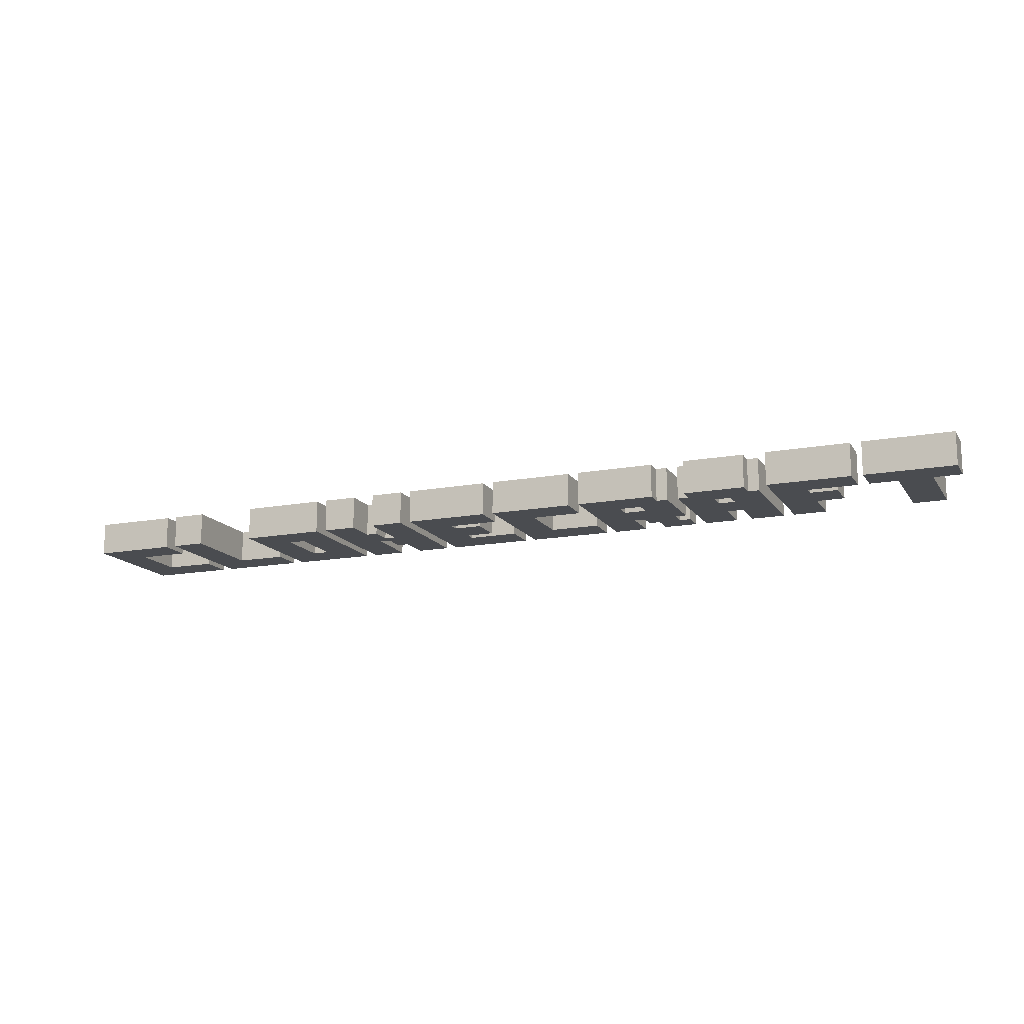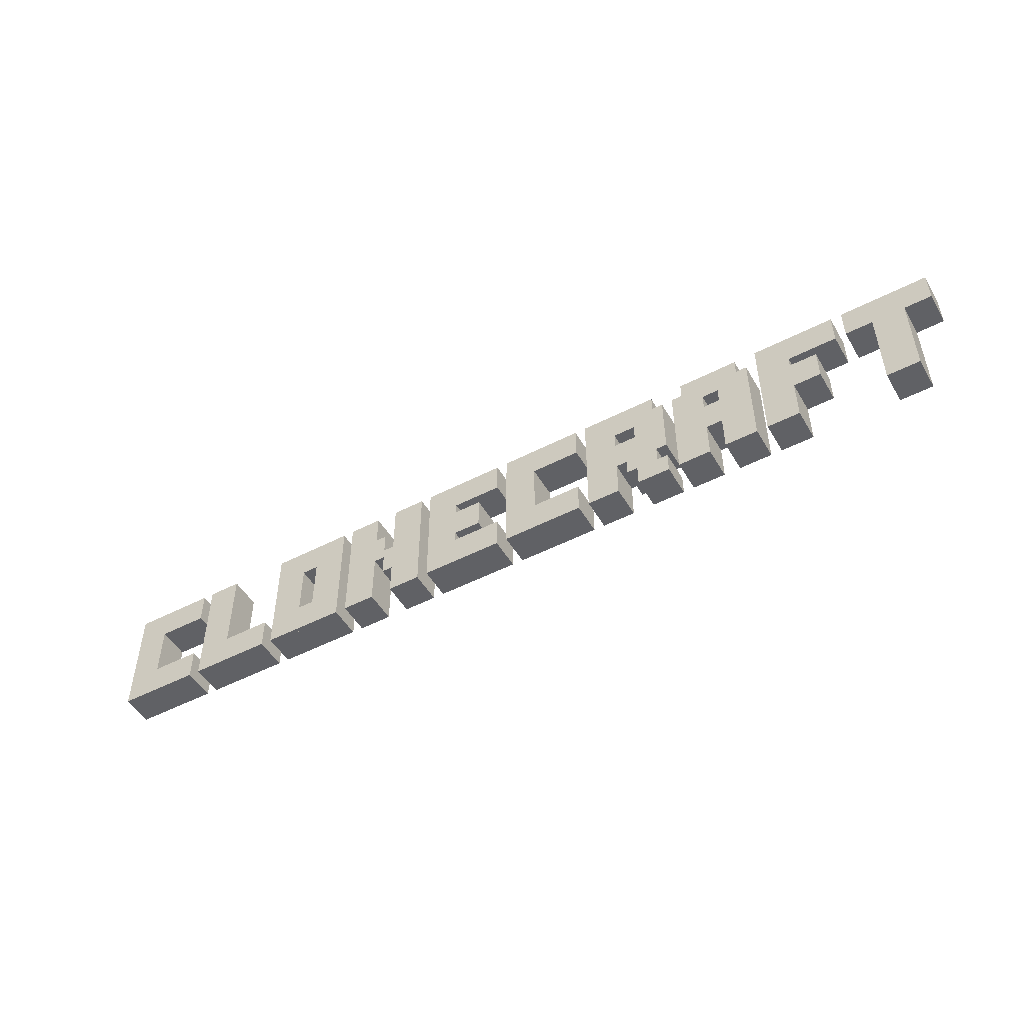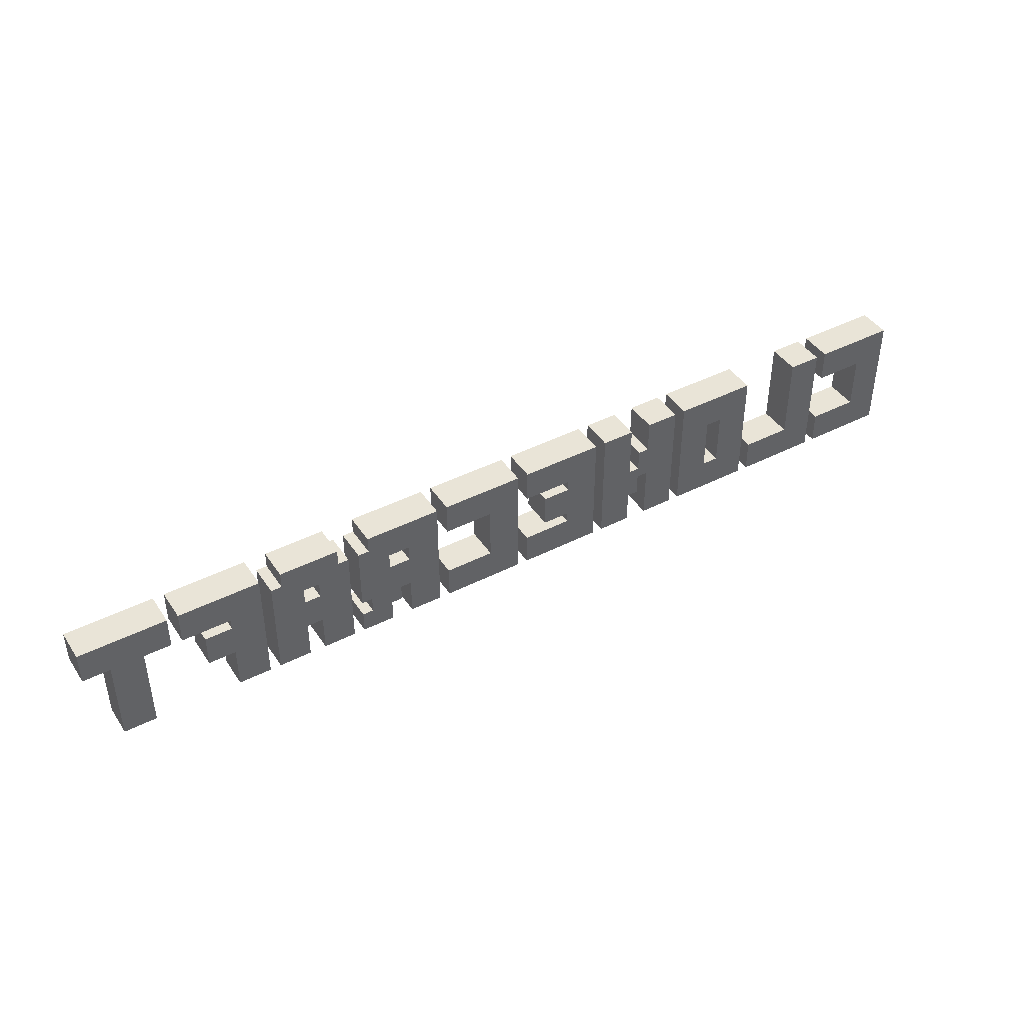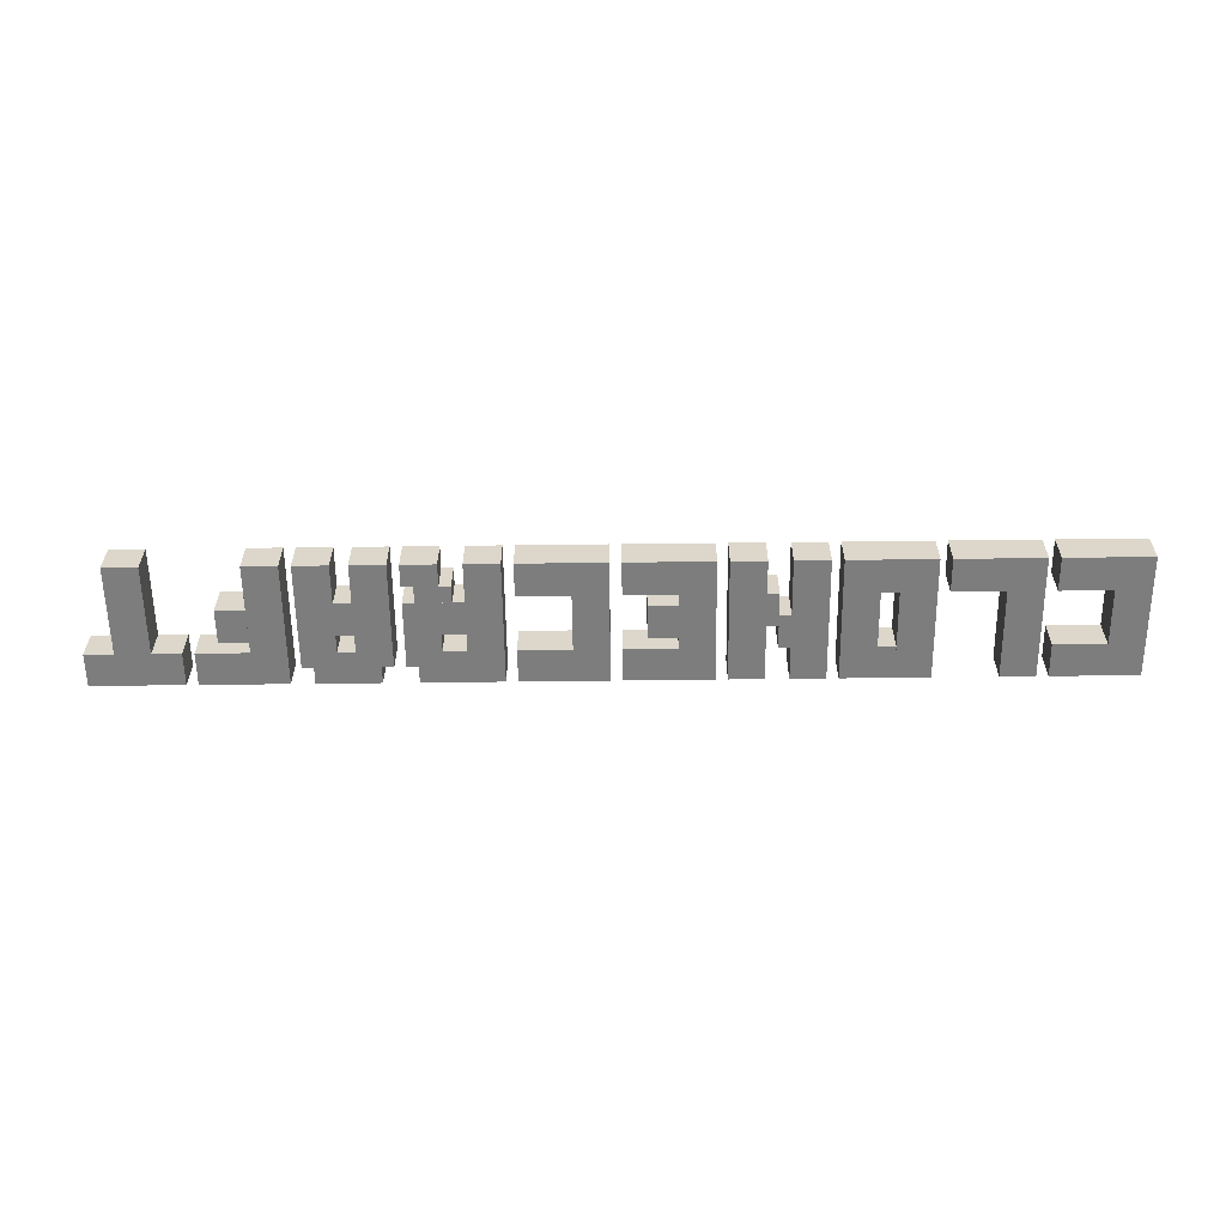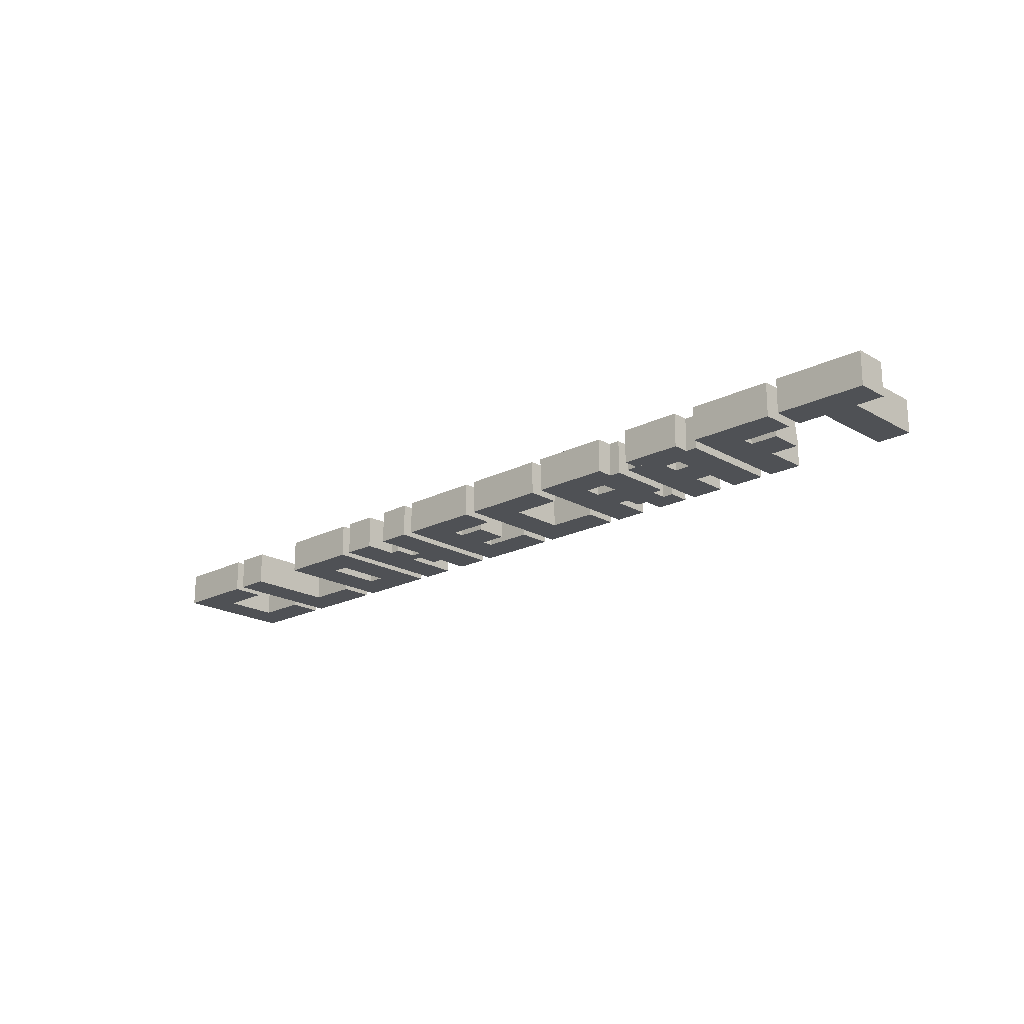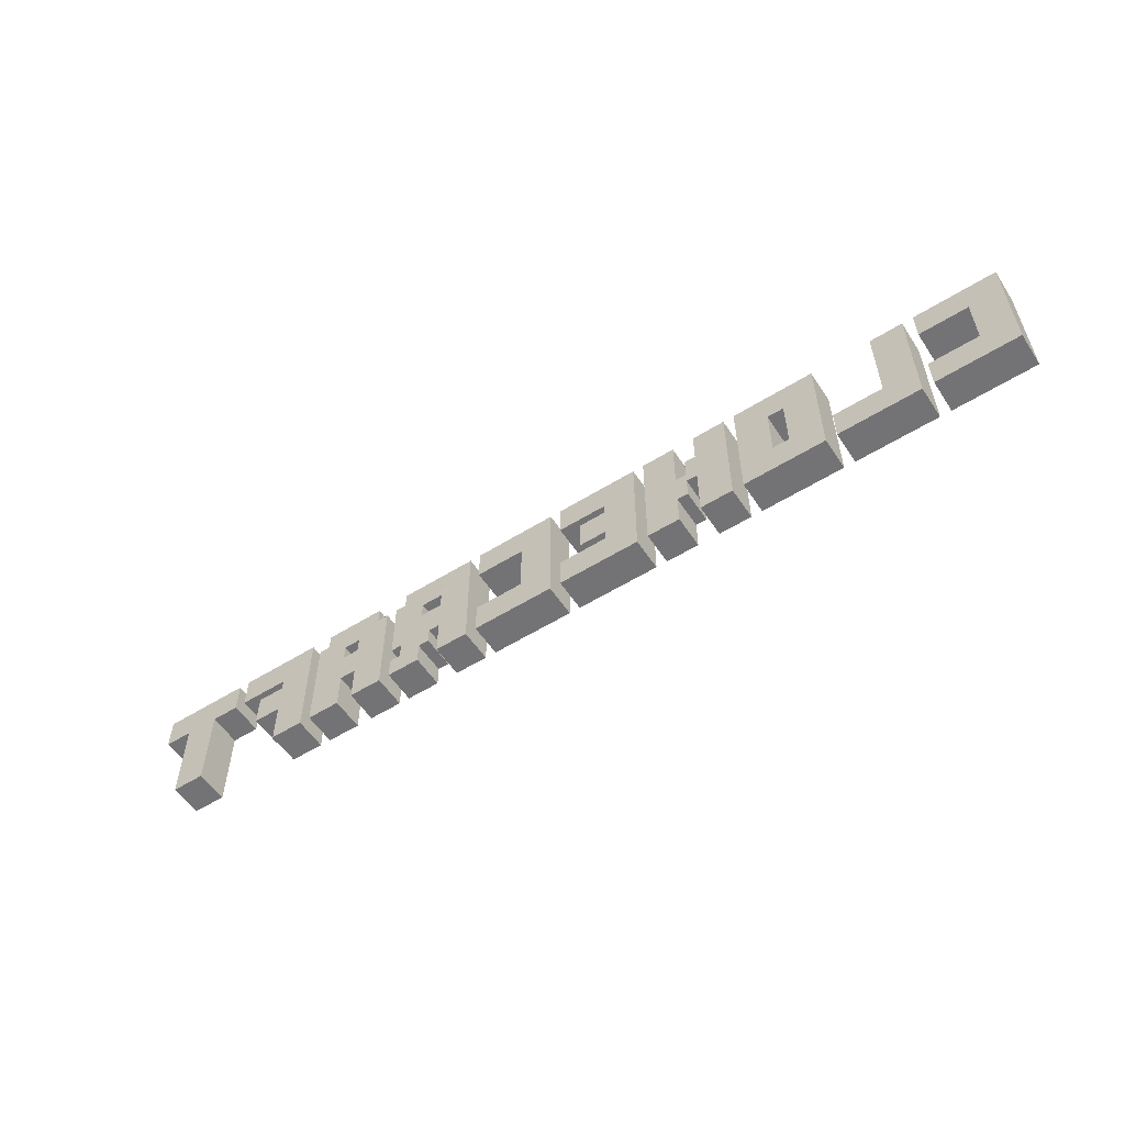
<metadata>
{"format":"obj","ext":"obj","renderer":"f3d","projection":"perspective","resolution":1024,"background":"white","views":[{"elev":-14.9,"azim":-158.1,"up":"+Z"},{"elev":-49.9,"azim":-150.4,"up":"+Y"},{"elev":42.9,"azim":-31.2,"up":"+Y"},{"elev":-59.2,"azim":0.7,"up":"+Z"},{"elev":-19.8,"azim":-136.7,"up":"+Z"},{"elev":-56.0,"azim":33.1,"up":"+Y"}]}
</metadata>
<code>
o cube
v -0.5625 0 -0.1875
v -1.125 0 -0.1875
v -1.125 0.375 -0.1875
v -0.5625 0.375 -0.1875
v -0.5625 -0 0.1875
v -0.5625 0.375 0.1875
v -1.125 -0 0.1875
v -1.125 0.375 0.1875
f 1 2 3 4
f 2 7 8 3
f 2 1 5 7
f 5 1 4 6
f 7 5 6 8
f 8 6 4 3
o cube.000
v -0.5625 1 -0.1875
v -1.125 1 -0.1875
v -1.125 1.375 -0.1875
v -0.5625 1.375 -0.1875
v -0.5625 1 0.1875
v -0.5625 1.375 0.1875
v -1.125 1 0.1875
v -1.125 1.375 0.1875
f 9 10 11 12
f 10 15 16 11
f 10 9 13 15
f 13 9 12 14
f 15 13 14 16
f 16 14 12 11
o cube.001
v -0.1875 0 -0.1875
v -0.5625 0 -0.1875
v -0.5625 1.375 -0.1875
v -0.1875 1.375 -0.1875
v -0.1875 -0 0.1875
v -0.1875 1.375 0.1875
v -0.5625 -0 0.1875
v -0.5625 1.375 0.1875
f 17 18 19 20
f 21 17 20 22
f 18 23 24 19
f 18 17 21 23
f 23 21 22 24
f 24 22 20 19
o cube.002
v 4.812 0 -0.1875
v 4.25 0 -0.1875
v 4.25 0.375 -0.1875
v 4.812 0.375 -0.1875
v 4.812 -0 0.1875
v 4.812 0.375 0.1875
v 4.25 -0 0.1875
v 4.25 0.375 0.1875
f 25 26 27 28
f 26 31 32 27
f 26 25 29 31
f 29 25 28 30
f 31 29 30 32
f 32 30 28 27
o cube.003
v 4.812 1 -0.1875
v 4.25 1 -0.1875
v 4.25 1.375 -0.1875
v 4.812 1.375 -0.1875
v 4.812 1 0.1875
v 4.812 1.375 0.1875
v 4.25 1 0.1875
v 4.25 1.375 0.1875
f 33 34 35 36
f 34 39 40 35
f 34 33 37 39
f 37 33 36 38
f 39 37 38 40
f 40 38 36 35
o cube.004
v 5.188 0 -0.1875
v 4.812 0 -0.1875
v 4.812 1.375 -0.1875
v 5.188 1.375 -0.1875
v 5.188 -0 0.1875
v 5.188 1.375 0.1875
v 4.812 -0 0.1875
v 4.812 1.375 0.1875
f 41 42 43 44
f 42 47 48 43
f 42 41 45 47
f 45 41 44 46
f 47 45 46 48
f 48 46 44 43
o cube.005
v -4.5 1 -0.1875
v -5.5 1 -0.1875
v -5.5 1.375 -0.1875
v -4.5 1.375 -0.1875
v -4.5 1 0.1875
v -4.5 1.375 0.1875
v -5.5 1 0.1875
v -5.5 1.375 0.1875
f 49 50 51 52
f 53 49 52 54
f 50 49 53 55
f 55 53 54 56
f 50 55 56 51
f 56 54 52 51
o cube.006
v -4.812 0 -0.1875
v -5.188 0 -0.1875
v -5.188 1 -0.1875
v -4.812 1 -0.1875
v -4.812 -0 0.1875
v -4.812 1 0.1875
v -5.188 -0 0.1875
v -5.188 1 0.1875
f 57 58 59 60
f 61 57 60 62
f 58 57 61 63
f 63 61 62 64
f 58 63 64 59
f 64 62 60 59
o cube.007
v -3.812 1 -0.1875
v -4.375 1 -0.1875
v -4.375 1.375 -0.1875
v -3.812 1.375 -0.1875
v -3.812 1 0.1875
v -3.812 1.375 0.1875
v -4.375 1 0.1875
v -4.375 1.375 0.1875
f 65 66 67 68
f 66 65 69 71
f 69 65 68 70
f 71 69 70 72
f 66 71 72 67
f 72 70 68 67
o cube.008
v -3.812 0.5 -0.1875
v -4.125 0.5 -0.1875
v -4.125 0.875 -0.1875
v -3.812 0.875 -0.1875
v -3.812 0.5 0.1875
v -3.812 0.875 0.1875
v -4.125 0.5 0.1875
v -4.125 0.875 0.1875
f 73 74 75 76
f 74 73 77 79
f 77 73 76 78
f 79 77 78 80
f 74 79 80 75
f 80 78 76 75
o cube.009
v -3.438 0 -0.1875
v -3.812 0 -0.1875
v -3.812 1.375 -0.1875
v -3.438 1.375 -0.1875
v -3.438 -0 0.1875
v -3.438 1.375 0.1875
v -3.812 -0 0.1875
v -3.812 1.375 0.1875
f 81 82 83 84
f 85 81 84 86
f 82 81 85 87
f 87 85 86 88
f 82 87 88 83
f 88 86 84 83
o cube.010
v -2.75 0.4375 -0.1875
v -2.938 0.4375 -0.1875
v -2.938 0.8125 -0.1875
v -2.75 0.8125 -0.1875
v -2.75 0.4375 0.1875
v -2.75 0.8125 0.1875
v -2.938 0.4375 0.1875
v -2.938 0.8125 0.1875
f 89 90 91 92
f 90 89 93 95
f 93 89 92 94
f 95 93 94 96
f 90 95 96 91
f 96 94 92 91
o cube.011
v -2.5 1 -0.1875
v -3.188 1 -0.1875
v -3.188 1.375 -0.1875
v -2.5 1.375 -0.1875
v -2.5 1 0.1875
v -2.5 1.375 0.1875
v -3.188 1 0.1875
v -3.188 1.375 0.1875
f 97 98 99 100
f 101 97 100 102
f 98 97 101 103
f 103 101 102 104
f 98 103 104 99
f 104 102 100 99
o cube.012
v -2.375 0 -0.1875
v -2.75 0 -0.1875
v -2.75 1.188 -0.1875
v -2.375 1.188 -0.1875
v -2.375 -0 0.1875
v -2.375 1.188 0.1875
v -2.75 -0 0.1875
v -2.75 1.188 0.1875
f 105 106 107 108
f 109 105 108 110
f 106 105 109 111
f 111 109 110 112
f 106 111 112 107
f 112 110 108 107
o cube.013
v -2.938 0 -0.1875
v -3.312 0 -0.1875
v -3.312 1.188 -0.1875
v -2.938 1.188 -0.1875
v -2.938 -0 0.1875
v -2.938 1.188 0.1875
v -3.312 -0 0.1875
v -3.312 1.188 0.1875
f 113 114 115 116
f 117 113 116 118
f 114 113 117 119
f 119 117 118 120
f 114 119 120 115
f 120 118 116 115
o cube.014
v -1.875 0.4375 -0.1875
v -2.25 0.4375 -0.1875
v -2.25 1.188 -0.1875
v -1.875 1.188 -0.1875
v -1.875 0.4375 0.1875
v -1.875 1.188 0.1875
v -2.25 0.4375 0.1875
v -2.25 1.188 0.1875
f 121 122 123 124
f 125 121 124 126
f 122 121 125 127
f 127 125 126 128
f 122 127 128 123
f 128 126 124 123
o cube.015
v -1.625 1 -0.1875
v -2.125 1 -0.1875
v -2.125 1.375 -0.1875
v -1.625 1.375 -0.1875
v -1.625 1 0.1875
v -1.625 1.375 0.1875
v -2.125 1 0.1875
v -2.125 1.375 0.1875
f 129 130 131 132
f 130 129 133 135
f 133 129 132 134
f 135 133 134 136
f 130 135 136 131
f 136 134 132 131
o cube.016
v -1.25 0 -0.1875
v -1.625 0 -0.1875
v -1.625 1.375 -0.1875
v -1.25 1.375 -0.1875
v -1.25 -0 0.1875
v -1.25 1.375 0.1875
v -1.625 -0 0.1875
v -1.625 1.375 0.1875
f 137 138 139 140
f 141 137 140 142
f 138 137 141 143
f 143 141 142 144
f 138 143 144 139
f 144 142 140 139
o cube.017
v -1.625 0.4375 -0.1875
v -1.875 0.4375 -0.1875
v -1.875 0.8125 -0.1875
v -1.625 0.8125 -0.1875
v -1.625 0.4375 0.1875
v -1.625 0.8125 0.1875
v -1.875 0.4375 0.1875
v -1.875 0.8125 0.1875
f 145 146 147 148
f 146 145 149 151
f 149 145 148 150
f 151 149 150 152
f 146 151 152 147
f 152 150 148 147
o cube.018
v -1.875 0 -0.1875
v -2.25 0 -0.1875
v -2.25 0.25 -0.1875
v -1.875 0.25 -0.1875
v -1.875 -0 0.1875
v -1.875 0.25 0.1875
v -2.25 -0 0.1875
v -2.25 0.25 0.1875
f 153 154 155 156
f 157 153 156 158
f 154 153 157 159
f 159 157 158 160
f 154 159 160 155
f 160 158 156 155
o cube.019
v -1.75 0.25 -0.1875
v -2.125 0.25 -0.1875
v -2.125 0.4375 -0.1875
v -1.75 0.4375 -0.1875
v -1.75 0.25 0.1875
v -1.75 0.4375 0.1875
v -2.125 0.25 0.1875
v -2.125 0.4375 0.1875
f 161 162 163 164
f 165 161 164 166
f 162 161 165 167
f 167 165 166 168
f 162 167 168 163
f 168 166 164 163
o cube.020
v 0.875 0 -0.1875
v 0.5 0 -0.1875
v 0.5 1.375 -0.1875
v 0.875 1.375 -0.1875
v 0.875 -0 0.1875
v 0.875 1.375 0.1875
v 0.5 -0 0.1875
v 0.5 1.375 0.1875
f 169 170 171 172
f 173 169 172 174
f 175 173 174 176
f 170 175 176 171
f 176 174 172 171
f 170 169 173 175
o cube.021
v 0.5 0.5 -0.1875
v 0.1875 0.5 -0.1875
v 0.1875 0.875 -0.1875
v 0.5 0.875 -0.1875
v 0.5 0.5 0.1875
v 0.5 0.875 0.1875
v 0.1875 0.5 0.1875
v 0.1875 0.875 0.1875
f 177 178 179 180
f 181 177 180 182
f 183 181 182 184
f 178 183 184 179
f 184 182 180 179
f 178 177 181 183
o cube.022
v 0.5 1 -0.1875
v -0.0625 1 -0.1875
v -0.0625 1.375 -0.1875
v 0.5 1.375 -0.1875
v 0.5 1 0.1875
v 0.5 1.375 0.1875
v -0.0625 1 0.1875
v -0.0625 1.375 0.1875
f 185 186 187 188
f 189 185 188 190
f 191 189 190 192
f 186 191 192 187
f 192 190 188 187
f 186 185 189 191
o cube.023
v 0.5 0 -0.1875
v -0.0625 0 -0.1875
v -0.0625 0.375 -0.1875
v 0.5 0.375 -0.1875
v 0.5 -0 0.1875
v 0.5 0.375 0.1875
v -0.0625 -0 0.1875
v -0.0625 0.375 0.1875
f 193 194 195 196
f 197 193 196 198
f 199 197 198 200
f 194 199 200 195
f 200 198 196 195
f 194 193 197 199
o cube.024
v 1.5 0.375 -0.1875
v 1.375 0.375 -0.1875
v 1.375 0.75 -0.1875
v 1.5 0.75 -0.1875
v 1.5 0.375 0.1875
v 1.5 0.75 0.1875
v 1.375 0.375 0.1875
v 1.375 0.75 0.1875
f 201 202 203 204
f 202 201 205 207
f 205 201 204 206
f 207 205 206 208
f 202 207 208 203
f 208 206 204 203
o cube.025
v 1.625 0.625 -0.1875
v 1.5 0.625 -0.1875
v 1.5 1 -0.1875
v 1.625 1 -0.1875
v 1.625 0.625 0.1875
v 1.625 1 0.1875
v 1.5 0.625 0.1875
v 1.5 1 0.1875
f 209 210 211 212
f 210 215 216 211
f 210 209 213 215
f 213 209 212 214
f 215 213 214 216
f 216 214 212 211
o cube.026
v 2 0 -0.1875
v 1.625 0 -0.1875
v 1.625 1.375 -0.1875
v 2 1.375 -0.1875
v 2 -0 0.1875
v 2 1.375 0.1875
v 1.625 -0 0.1875
v 1.625 1.375 0.1875
f 217 218 219 220
f 218 223 224 219
f 218 217 221 223
f 221 217 220 222
f 223 221 222 224
f 224 222 220 219
o cube.027
v 1.375 0 -0.1875
v 1 0 -0.1875
v 1 1.375 -0.1875
v 1.375 1.375 -0.1875
v 1.375 -0 0.1875
v 1.375 1.375 0.1875
v 1 -0 0.1875
v 1 1.375 0.1875
f 225 226 227 228
f 226 231 232 227
f 226 225 229 231
f 229 225 228 230
f 231 229 230 232
f 232 230 228 227
o cube.028
v 2.688 0 -0.1875
v 2.5 0 -0.1875
v 2.5 0.375 -0.1875
v 2.688 0.375 -0.1875
v 2.688 -0 0.1875
v 2.688 0.375 0.1875
v 2.5 -0 0.1875
v 2.5 0.375 0.1875
f 233 234 235 236
f 234 233 237 239
f 237 233 236 238
f 239 237 238 240
f 234 239 240 235
f 240 238 236 235
o cube.029
v 2.688 1 -0.1875
v 2.5 1 -0.1875
v 2.5 1.375 -0.1875
v 2.688 1.375 -0.1875
v 2.688 1 0.1875
v 2.688 1.375 0.1875
v 2.5 1 0.1875
v 2.5 1.375 0.1875
f 241 242 243 244
f 242 241 245 247
f 245 241 244 246
f 247 245 246 248
f 242 247 248 243
f 248 246 244 243
o cube.030
v 3.062 0 -0.1875
v 2.688 0 -0.1875
v 2.688 1.375 -0.1875
v 3.062 1.375 -0.1875
v 3.062 -0 0.1875
v 3.062 1.375 0.1875
v 2.688 -0 0.1875
v 2.688 1.375 0.1875
f 249 250 251 252
f 250 255 256 251
f 250 249 253 255
f 253 249 252 254
f 255 253 254 256
f 256 254 252 251
o cube.031
v 2.5 0 -0.1875
v 2.125 0 -0.1875
v 2.125 1.375 -0.1875
v 2.5 1.375 -0.1875
v 2.5 -0 0.1875
v 2.5 1.375 0.1875
v 2.125 -0 0.1875
v 2.125 1.375 0.1875
f 257 258 259 260
f 258 263 264 259
f 258 257 261 263
f 261 257 260 262
f 263 261 262 264
f 264 262 260 259
o cube.032
v 3.75 0 -0.1875
v 3.188 0 -0.1875
v 3.188 0.375 -0.1875
v 3.75 0.375 -0.1875
v 3.75 -0 0.1875
v 3.75 0.375 0.1875
v 3.188 -0 0.1875
v 3.188 0.375 0.1875
f 265 266 267 268
f 266 271 272 267
f 266 265 269 271
f 269 265 268 270
f 271 269 270 272
f 272 270 268 267
o cube.033
v 4.125 0 -0.1875
v 3.75 0 -0.1875
v 3.75 1.375 -0.1875
v 4.125 1.375 -0.1875
v 4.125 -0 0.1875
v 4.125 1.375 0.1875
v 3.75 -0 0.1875
v 3.75 1.375 0.1875
f 273 274 275 276
f 274 279 280 275
f 274 273 277 279
f 277 273 276 278
f 279 277 278 280
f 280 278 276 275

</code>
